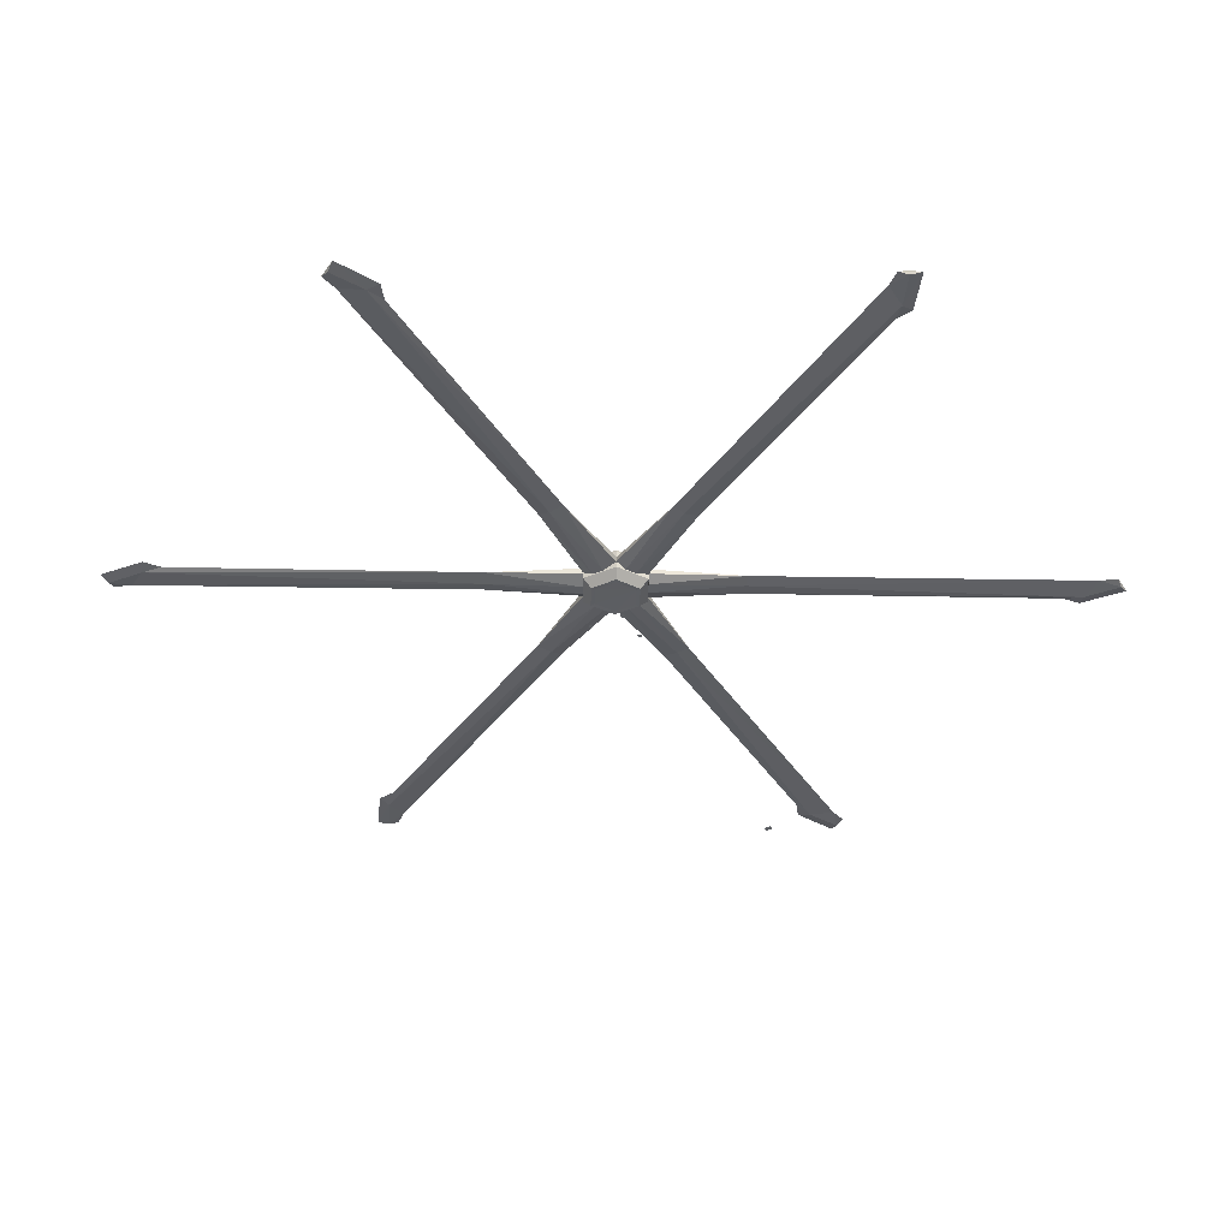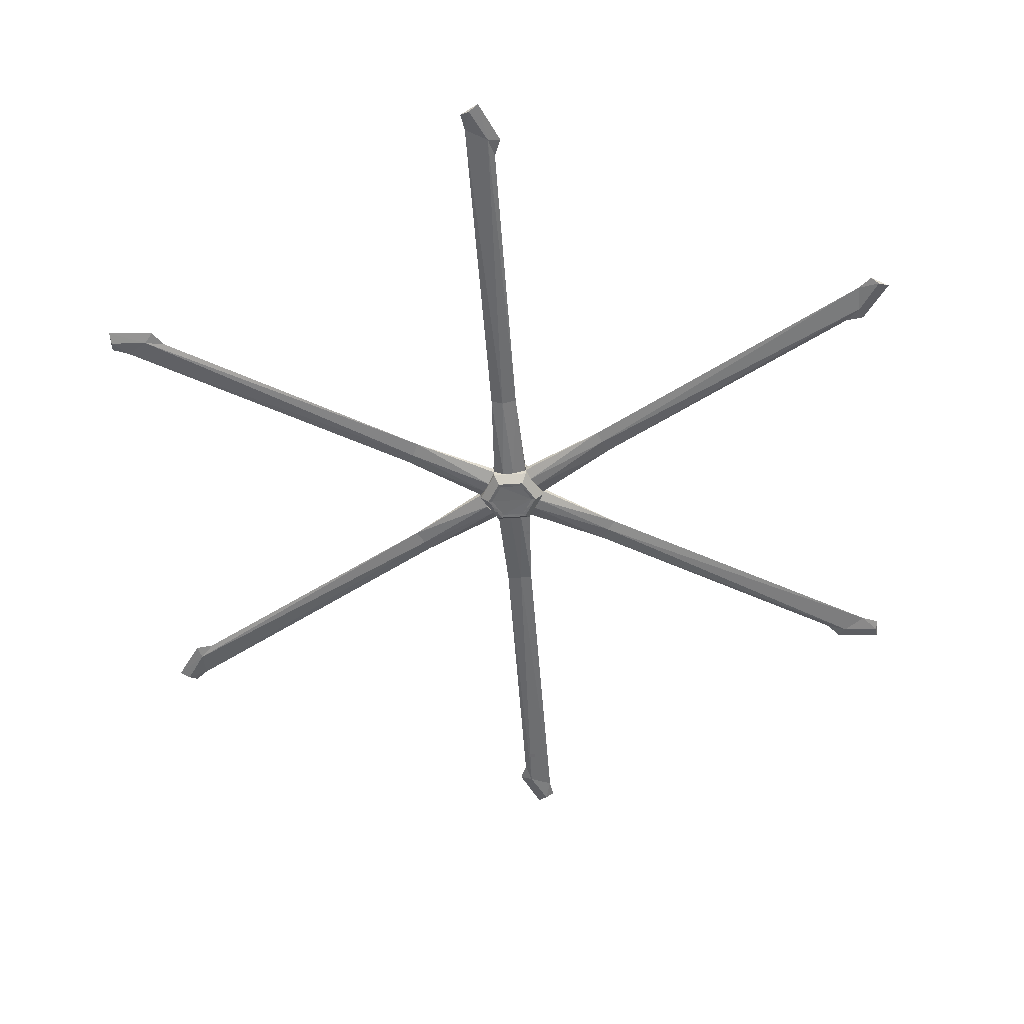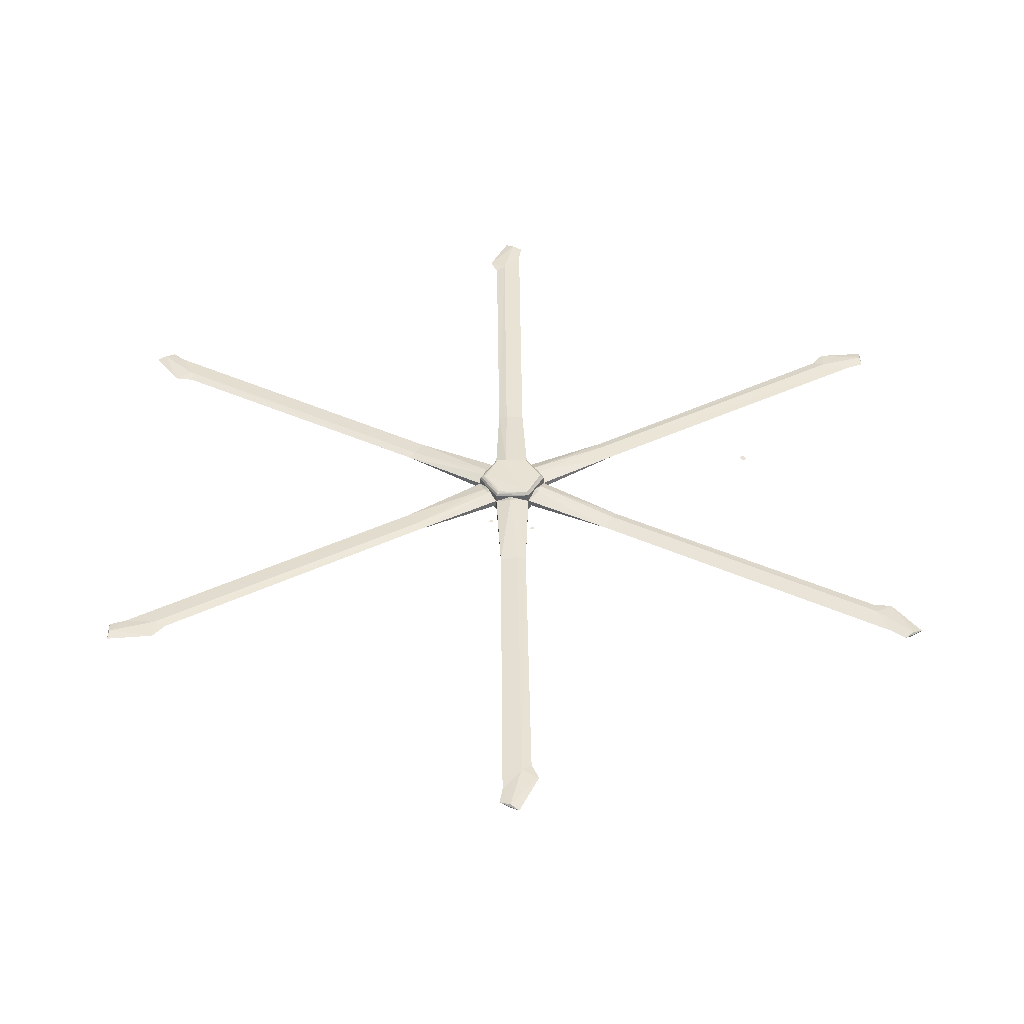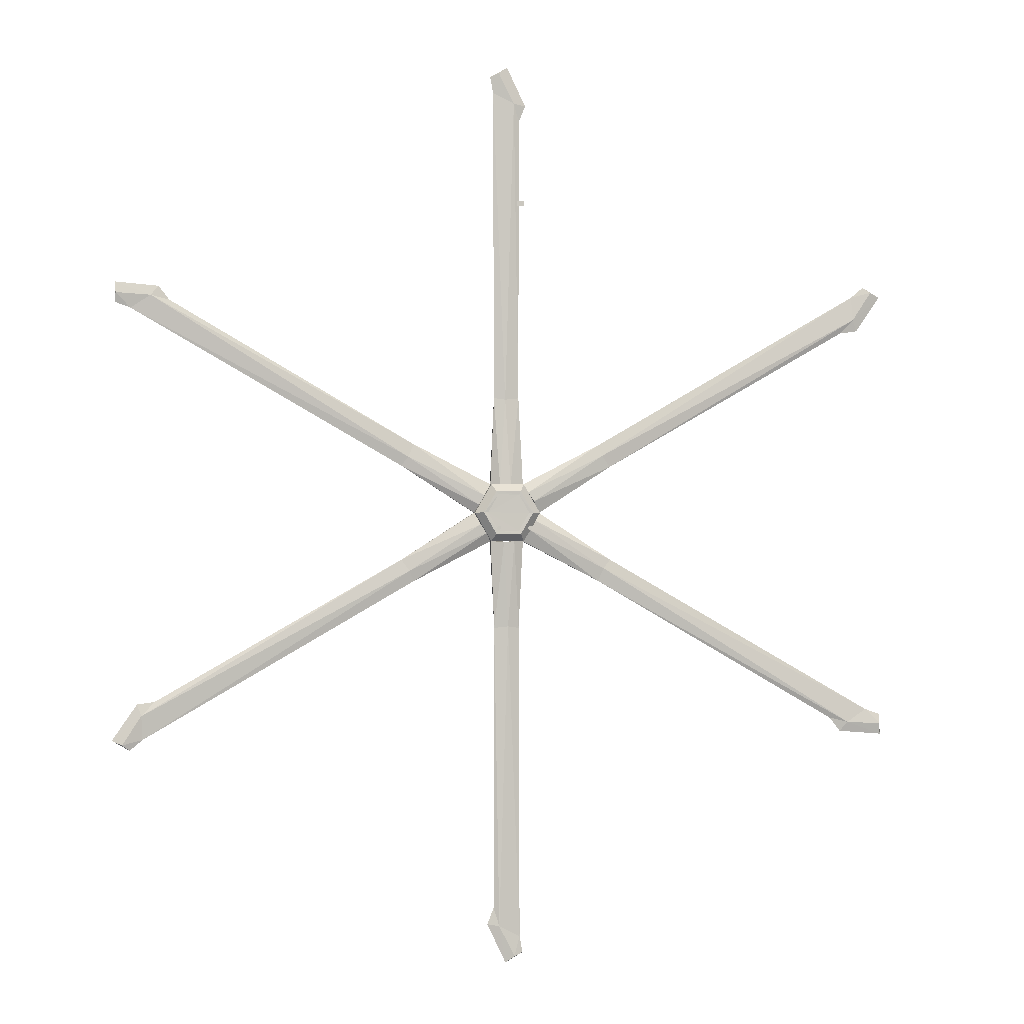
<metadata>
{"format":"obj","ext":"obj","renderer":"f3d","projection":"perspective","resolution":1024,"background":"white","views":[{"elev":-37.5,"azim":-151.4,"up":"+Y"},{"elev":-53.5,"azim":-175.8,"up":"+Y"},{"elev":40.1,"azim":-120.7,"up":"+Y"},{"elev":-1.5,"azim":-9.2,"up":"+Z"}]}
</metadata>
<code>
o Mesh.028_Mesh7_Component_3_5_Group3_Group1_Concept_attack_helicopter1_Mo
v 6.173 1.694 3.589
v 5.702 1.693 3.58
v 0.4524 1.802 0.1954
v 0.3263 1.577 0.3577
v 6.032 1.724 3.647
v 0.5114 1.648 0.03577
v 0.254 1.739 0.4846
v 0.5112 1.737 0.03634
v 0.3685 1.826 0.2852
v 6.017 1.654 3.66
v 1.596 1.719 0.882
v 5.898 1.694 3.746
v 0.4066 1.796 0.3113
v 0.2508 1.659 0.4872
v 1.475 1.695 1.121
v 5.789 1.697 3.031
v 1.541 1.656 0.9565
v 5.543 1.72 3.172
v 5.722 1.657 3.209
v 1.672 1.69 0.7806
v 0.4164 1.569 0.2179
v 5.517 1.693 2.992
f 13 9 7
f 16 1 19
f 2 12 5
f 21 9 6
f 2 17 19
f 18 20 11
f 10 2 19
f 11 3 13
f 15 14 4
f 20 18 22
f 20 3 11
f 1 5 12
f 12 2 10
f 6 9 8
f 1 16 5
f 4 9 21
f 17 2 15
f 13 3 9
f 14 7 4
f 20 17 21
f 20 19 17
f 16 22 18
f 5 16 18
f 19 1 10
f 4 7 9
f 9 3 8
f 5 18 2
f 20 21 6
f 16 19 22
f 8 20 6
f 19 20 22
f 17 15 4
f 17 4 21
f 7 14 15
f 20 8 3
f 11 13 15
f 2 11 15
f 15 13 7
f 11 2 18
f 1 12 10
o Mesh.027_Mesh2_Group2_Group1_Concept_attack_helicopter1_Model
v 0.04205 0.3315 4.805
v -0.06131 0.3315 4.73
v -0.06131 0.3315 4.805
v 0.04205 0.3315 4.73
f 23 24 25
f 24 23 26
o Mesh.022_Mesh6_Component_3_4_Group3_Group1_Concept_attack_helicopter1_Mo
v 5.315 1.693 -3.275
v 5.916 1.693 -3.141
v 0.3605 1.802 -0.287
v 6.159 1.694 -3.544
v 6.14 1.724 -3.393
v 0.2518 1.648 -0.4179
v 5.484 1.697 -3.49
v 0.2522 1.737 -0.4174
v 1.564 1.656 -0.8489
v 6.143 1.654 -3.374
v 0.5119 1.739 0.02948
v 6.158 1.694 -3.228
v 0.5125 1.659 0.03356
v 1.477 1.69 -1.05
v 0.4424 1.58 -0.09068
v 1.674 1.695 -0.7092
v 0.3964 1.826 -0.1694
v 5.484 1.72 -3.207
v 5.605 1.657 -3.343
v 0.438 1.796 -0.1893
v 1.527 1.719 -0.9336
v 0.3603 1.568 -0.2412
f 46 43 37
f 39 37 41
f 28 38 31
f 48 43 32
f 47 28 44
f 33 30 45
f 36 28 45
f 47 29 46
f 45 27 33
f 44 27 40
f 40 29 47
f 30 31 38
f 35 41 48
f 32 43 34
f 42 46 37
f 36 45 30
f 35 28 42
f 46 29 43
f 28 47 42
f 40 35 48
f 41 43 48
f 33 27 44
f 31 44 28
f 41 37 43
f 35 42 41
f 43 29 34
f 40 45 35
f 40 48 32
f 40 27 45
f 28 35 45
f 37 39 42
f 40 34 29
f 34 40 32
f 42 39 41
f 30 33 31
f 47 46 42
f 44 40 47
f 31 33 44
f 38 28 36
f 30 38 36
o Mesh.019_Mesh11_Group3_Group1_Concept_attack_helicopter1_Model
v -0.2804 0.8454 0.3012
v -0.2486 0.8453 0.3095
v -0.2656 0.8453 0.3096
v -0.2339 0.8454 0.3009
v -0.289 0.8456 0.2865
v -0.2254 0.8456 0.2861
v -0.2891 0.8458 0.2695
v -0.2255 0.8458 0.2691
v -0.2806 0.846 0.2547
v -0.2341 0.846 0.2544
v -0.2659 0.8461 0.2461
v -0.2489 0.8461 0.246
f 49 50 51
f 50 49 52
f 52 49 53
f 52 53 54
f 54 53 55
f 54 55 56
f 56 55 57
f 56 57 58
f 58 57 59
f 58 59 60
o Mesh.012_Mesh8_Component_3_6_Group3_Group1_Concept_attack_helicopter1_Mo
v 0.1907 1.693 6.301
v -0.2259 1.693 6.754
v 0.08061 1.802 0.5161
v 0.002215 1.694 7.167
v -0.1189 1.724 7.074
v 0.2483 1.648 0.4874
v 0.05752 1.719 1.849
v 0.2477 1.737 0.4875
v -0.03443 1.656 1.839
v -0.1375 1.654 7.067
v -0.2691 1.739 0.4889
v -0.2713 1.694 7.008
v -0.2729 1.659 0.4874
v -0.0427 1.796 0.5343
v -0.1303 1.58 0.4888
v -0.2102 1.695 1.864
v -0.03913 1.826 0.4884
v 0.04807 1.72 6.413
v 0.1052 1.657 6.586
v 0.1835 1.69 1.865
v 0.293 1.697 6.555
v 0.04105 1.568 0.493
f 74 77 71
f 80 63 67
f 62 72 65
f 82 77 66
f 67 62 78
f 76 73 75
f 73 71 75
f 67 63 74
f 79 61 81
f 78 61 80
f 72 62 70
f 64 65 72
f 69 75 82
f 66 77 68
f 76 74 71
f 70 79 64
f 69 62 76
f 74 63 77
f 62 67 76
f 80 69 82
f 75 77 82
f 81 61 78
f 81 64 79
f 75 71 77
f 62 69 79
f 77 63 68
f 80 79 69
f 80 82 66
f 80 61 79
f 70 62 79
f 68 80 66
f 69 76 75
f 65 78 62
f 71 73 76
f 64 81 65
f 67 74 76
f 78 80 67
f 65 81 78
f 80 68 63
f 64 72 70
o Mesh.009_Mesh12_Group3_Group1_Concept_attack_helicopter1_Model
v 0.2116 0.8515 -0.1963
v 0.2435 0.8514 -0.188
v 0.2264 0.8514 -0.1879
v 0.2581 0.8515 -0.1966
v 0.203 0.8517 -0.211
v 0.2666 0.8517 -0.2114
v 0.203 0.8519 -0.228
v 0.2665 0.8519 -0.2284
v 0.2114 0.852 -0.2428
v 0.2579 0.852 -0.2431
v 0.2261 0.8521 -0.2514
v 0.2431 0.8521 -0.2515
f 83 84 85
f 84 83 86
f 86 83 87
f 86 87 88
f 88 87 89
f 88 89 90
f 90 89 91
f 90 91 92
f 92 91 93
f 92 93 94
o Mesh.007_Mesh3_Component_3_1_Group3_Group1_Concept_attack_helicopter1_Mo
v -6.195 1.694 -3.521
v -5.724 1.693 -3.512
v -0.4749 1.802 -0.1279
v -0.3488 1.577 -0.2902
v -6.055 1.724 -3.58
v -0.534 1.648 0.03141
v -0.2733 1.659 -0.4197
v -0.5337 1.736 0.03167
v -0.391 1.826 -0.2177
v -6.039 1.654 -3.592
v -1.618 1.719 -0.8145
v -5.921 1.694 -3.679
v -0.429 1.796 -0.2438
v -5.811 1.697 -2.963
v -1.497 1.695 -1.054
v -1.694 1.69 -0.7131
v -1.563 1.656 -0.889
v -5.566 1.72 -3.105
v -5.744 1.657 -3.142
v -0.2765 1.739 -0.4171
v -0.4389 1.569 -0.1504
v -5.54 1.693 -2.925
f 107 103 114
f 113 95 104
f 96 106 99
f 115 103 100
f 108 95 113
f 105 96 112
f 106 96 104
f 110 113 111
f 105 97 107
f 110 112 116
f 96 105 109
f 95 99 106
f 98 114 103
f 100 103 102
f 96 111 113
f 98 103 115
f 111 96 109
f 107 97 103
f 101 114 98
f 110 111 115
f 110 102 97
f 108 116 112
f 111 98 115
f 110 97 105
f 104 96 113
f 103 97 102
f 114 101 109
f 112 110 105
f 108 113 116
f 99 108 112
f 113 110 116
f 111 109 98
f 102 110 100
f 110 115 100
f 95 108 99
f 105 107 109
f 99 112 96
f 109 107 114
f 109 101 98
f 95 106 104
o Mesh.005_Mesh13_Group3_Group1_Concept_attack_helicopter1_Model
v -0.2801 0.8515 -0.1966
v -0.2483 0.8514 -0.1883
v -0.2653 0.8514 -0.1882
v -0.2336 0.8515 -0.1969
v -0.2887 0.8517 -0.2113
v -0.2251 0.8517 -0.2117
v -0.2888 0.8519 -0.2283
v -0.2252 0.8519 -0.2287
v -0.2803 0.852 -0.2431
v -0.2338 0.852 -0.2434
v -0.2656 0.8521 -0.2517
v -0.2486 0.8522 -0.2518
f 117 118 119
f 118 117 120
f 120 117 121
f 120 121 122
f 122 121 123
f 122 123 124
f 124 123 125
f 124 125 126
f 126 125 127
f 126 127 128
o Mesh.004_Mesh5_Component_3_3_Group3_Group1_Concept_attack_helicopter1_Mo
v -0.02471 1.694 -7.099
v 0.2034 1.693 -6.687
v -0.1031 1.802 -0.4486
v 0.1005 1.577 -0.4205
v 0.09638 1.724 -7.007
v -0.2708 1.648 -0.4199
v -0.06561 1.569 -0.4286
v -0.2702 1.737 -0.42
v 0.01663 1.826 -0.4209
v 0.115 1.654 -7
v -0.08001 1.719 -1.782
v 0.2489 1.694 -6.94
v -0.206 1.69 -1.797
v 0.02021 1.796 -0.4668
v 0.1877 1.695 -1.797
v -0.3155 1.697 -6.488
v 0.01194 1.656 -1.772
v -0.07056 1.72 -6.346
v -0.1277 1.657 -6.519
v 0.2504 1.659 -0.4199
v 0.2466 1.739 -0.4214
v -0.2132 1.693 -6.233
f 142 137 149
f 144 129 147
f 130 140 133
f 135 137 134
f 141 145 135
f 146 141 139
f 138 130 147
f 139 131 142
f 143 148 132
f 141 146 150
f 133 144 146
f 129 133 140
f 133 146 130
f 134 137 136
f 140 130 138
f 132 137 135
f 145 130 143
f 142 131 137
f 148 149 132
f 130 145 147
f 145 143 132
f 144 150 146
f 132 149 137
f 141 131 139
f 149 148 143
f 137 131 136
f 147 129 138
f 141 135 134
f 144 147 150
f 136 141 134
f 147 141 150
f 141 136 131
f 145 132 135
f 141 147 145
f 129 144 133
f 139 142 143
f 130 139 143
f 143 142 149
f 139 130 146
f 129 140 138
o Mesh.003_Mesh9_Group3_Group1_Concept_attack_helicopter1_Model
v 0.1537 1.446 0.3194
v 0.2498 1.565 0.4859
v 0.2218 1.901 -0.3698
v -0.2723 1.565 0.4859
v -0.5334 1.565 0.03375
v -0.5296 1.849 0.03365
v -0.2704 1.848 0.4832
v -0.1762 1.445 0.3194
v 0.249 1.838 -0.4169
v -0.2308 1.911 -0.3448
v 0.2392 1.876 -0.3995
v -0.4898 1.895 0.03341
v 0.3186 1.448 0.03375
v -0.2443 1.901 -0.3698
v 0.4495 1.907 0.03583
v -0.4434 1.912 0.03272
v -0.244 1.906 0.4331
v -0.3411 1.449 0.03375
v -0.1762 1.445 -0.2519
v 0.1848 1.443 -0.3058
v 0.2084 1.91 -0.3467
v 0.2173 1.907 0.4338
v 0.2498 1.565 -0.4184
v -0.2603 1.877 -0.3991
v 0.2479 1.85 0.4819
v 0.1941 1.913 -0.3219
v 0.5071 1.849 0.03385
v 0.1537 1.447 -0.2519
v 0.5109 1.565 0.03375
v 0.1848 1.443 0.3733
v 0.3808 1.443 0.03375
v -0.2715 1.838 -0.4164
v -0.2073 1.443 0.3733
v -0.4033 1.443 0.03375
v -0.2723 1.565 -0.4184
v -0.2073 1.443 -0.3058
f 157 152 175
f 152 157 154
f 157 155 154
f 155 157 156
f 175 165 172
f 163 168 178
f 168 151 158
f 179 170 173
f 167 156 157
f 156 167 162
f 184 158 183
f 168 184 169
f 170 178 169
f 162 167 166
f 164 160 153
f 171 160 176
f 172 166 167
f 166 172 165
f 181 178 170
f 153 160 171
f 165 175 177
f 164 153 174
f 181 163 178
f 165 153 171
f 158 184 168
f 159 179 173
f 157 172 167
f 172 157 175
f 178 168 169
f 181 151 163
f 151 168 163
f 161 159 174
f 153 165 161
f 179 159 177
f 152 177 175
f 177 152 179
f 180 179 152
f 179 180 181
f 180 151 181
f 151 180 183
f 180 154 183
f 154 180 152
f 155 183 154
f 183 155 184
f 185 184 155
f 184 185 186
f 185 170 186
f 170 185 173
f 185 159 173
f 159 185 182
f 185 156 182
f 156 185 155
f 151 183 158
f 174 159 182
f 170 179 181
f 182 156 174
f 162 174 156
f 161 177 159
f 162 164 174
f 169 184 186
f 166 164 162
f 164 166 160
f 170 169 186
f 177 161 165
f 166 176 160
f 166 165 176
f 165 171 176
f 174 153 161
o Mesh_Mesh4_Component_3_2_Group3_Group1_Concept_attack_helicopter1_Mo
v -5.338 1.693 3.342
v -5.939 1.693 3.208
v -0.383 1.802 0.3545
v -6.182 1.694 3.612
v -6.162 1.724 3.461
v -0.2743 1.648 0.4854
v -5.507 1.697 3.558
v -0.2747 1.737 0.4849
v -1.586 1.656 0.9164
v -6.166 1.654 3.441
v -0.5343 1.739 0.03802
v -6.181 1.694 3.296
v -0.5349 1.659 0.03393
v -0.4605 1.796 0.2568
v -0.4649 1.58 0.1582
v -1.696 1.695 0.7767
v -0.4189 1.826 0.2369
v -5.506 1.72 3.275
v -5.628 1.657 3.411
v -1.5 1.69 1.118
v -1.549 1.719 1.001
v -0.3828 1.568 0.3087
f 200 203 197
f 194 206 192
f 188 198 191
f 208 203 192
f 207 188 204
f 193 190 205
f 198 188 196
f 207 189 200
f 205 187 193
f 204 187 206
f 206 189 207
f 190 191 198
f 195 201 208
f 192 203 194
f 202 200 197
f 196 205 190
f 195 188 202
f 200 189 203
f 188 207 202
f 206 195 208
f 201 203 208
f 193 187 204
f 191 204 188
f 201 197 203
f 195 202 201
f 203 189 194
f 206 205 195
f 206 208 192
f 206 187 205
f 196 188 205
f 197 199 202
f 206 194 189
f 188 195 205
f 202 199 201
f 190 193 191
f 207 200 202
f 204 206 207
f 191 193 204
f 199 197 201
f 190 198 196

</code>
